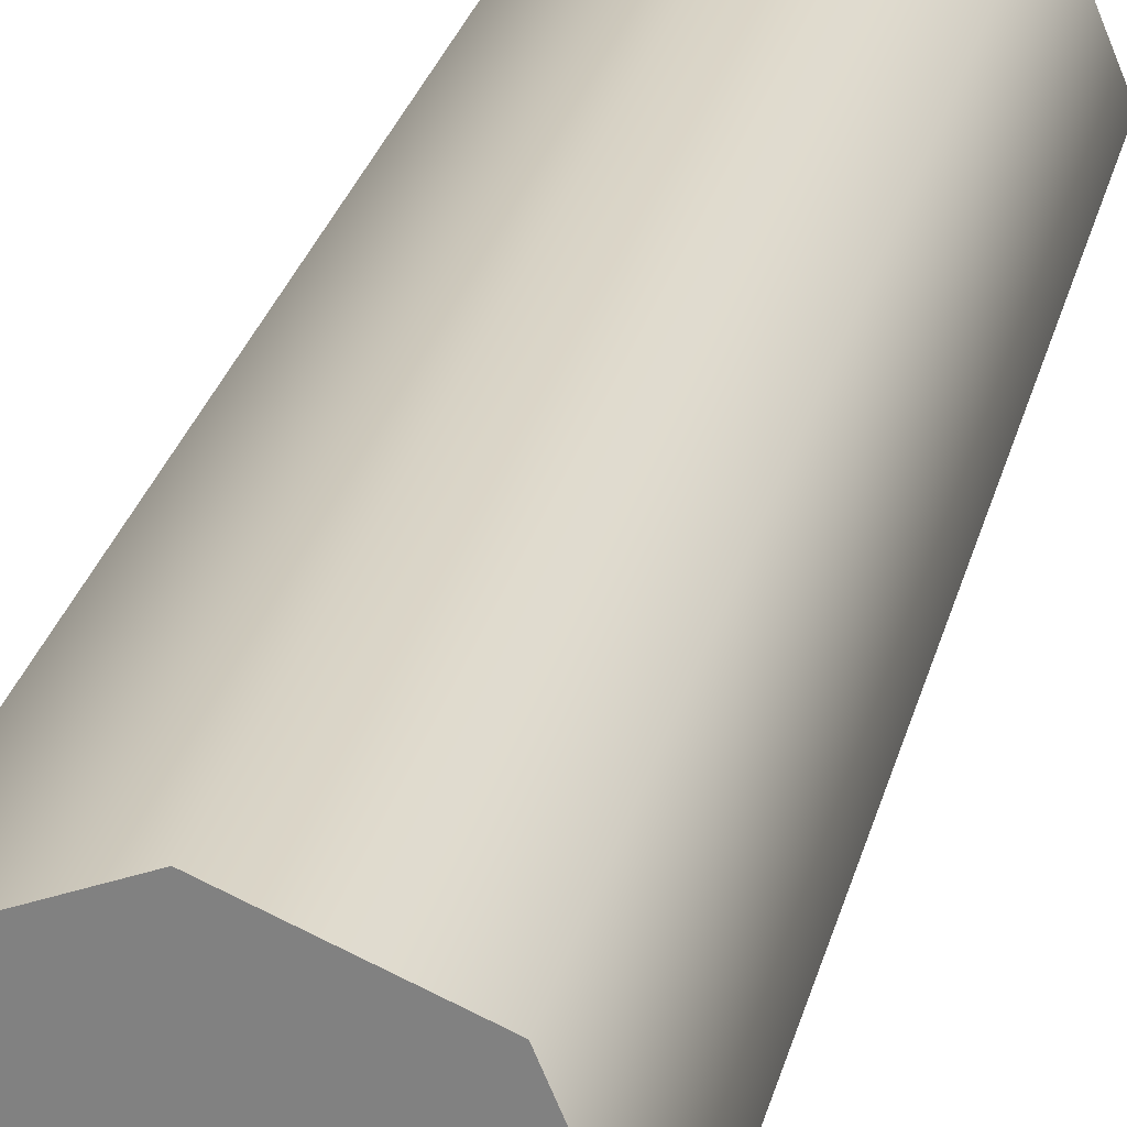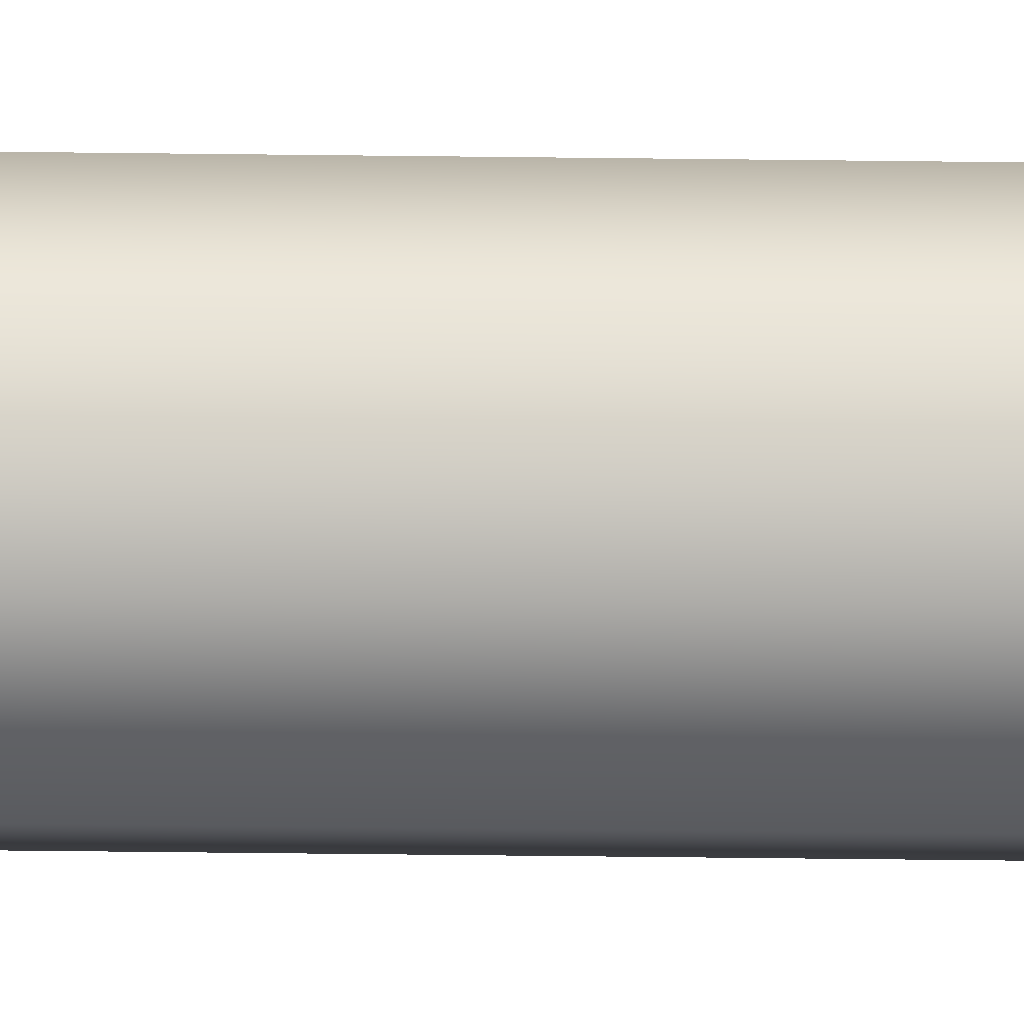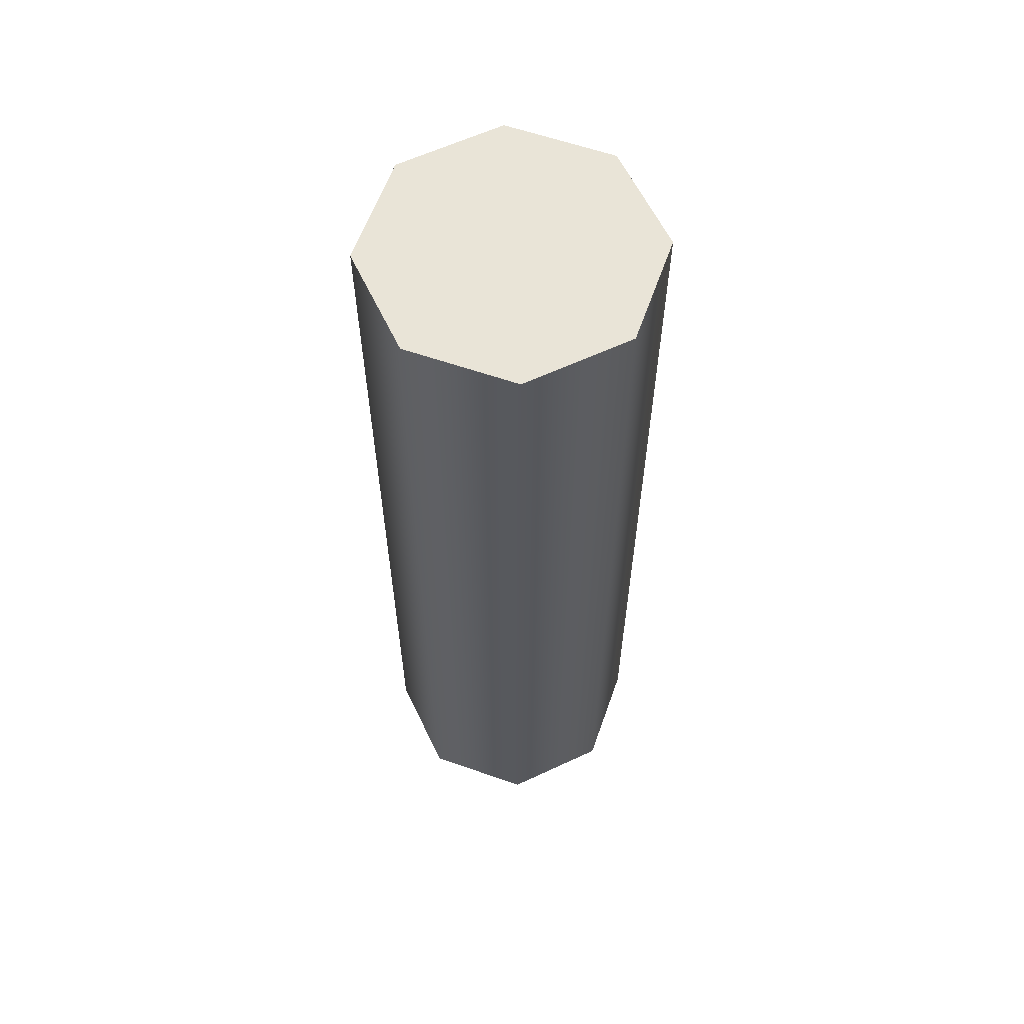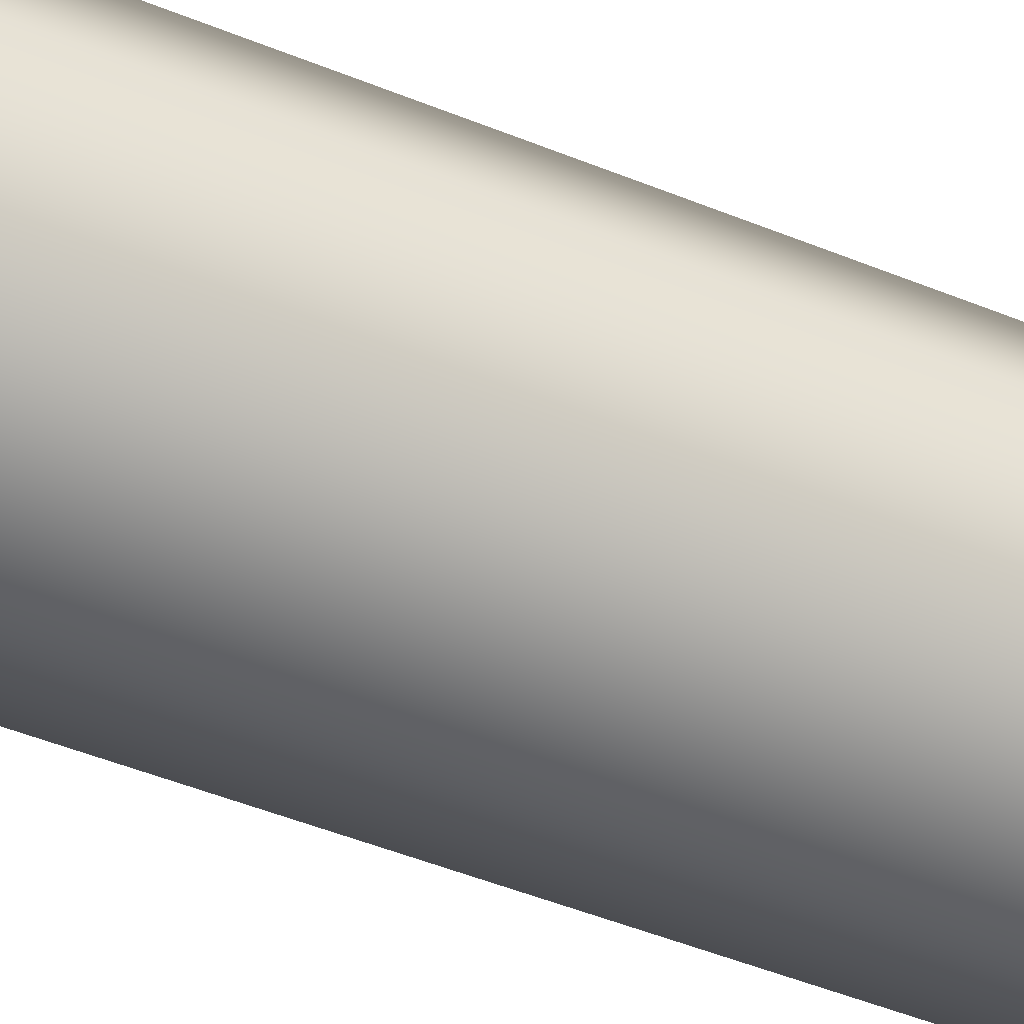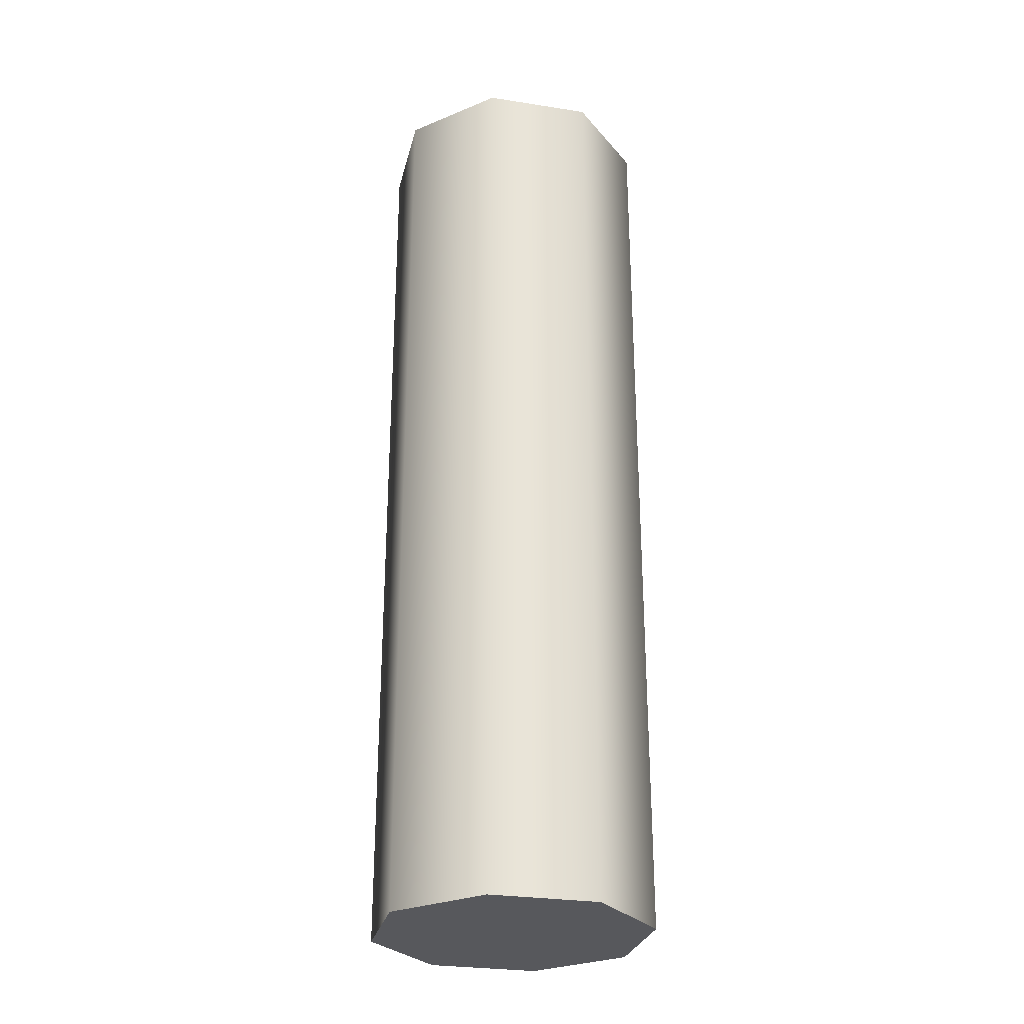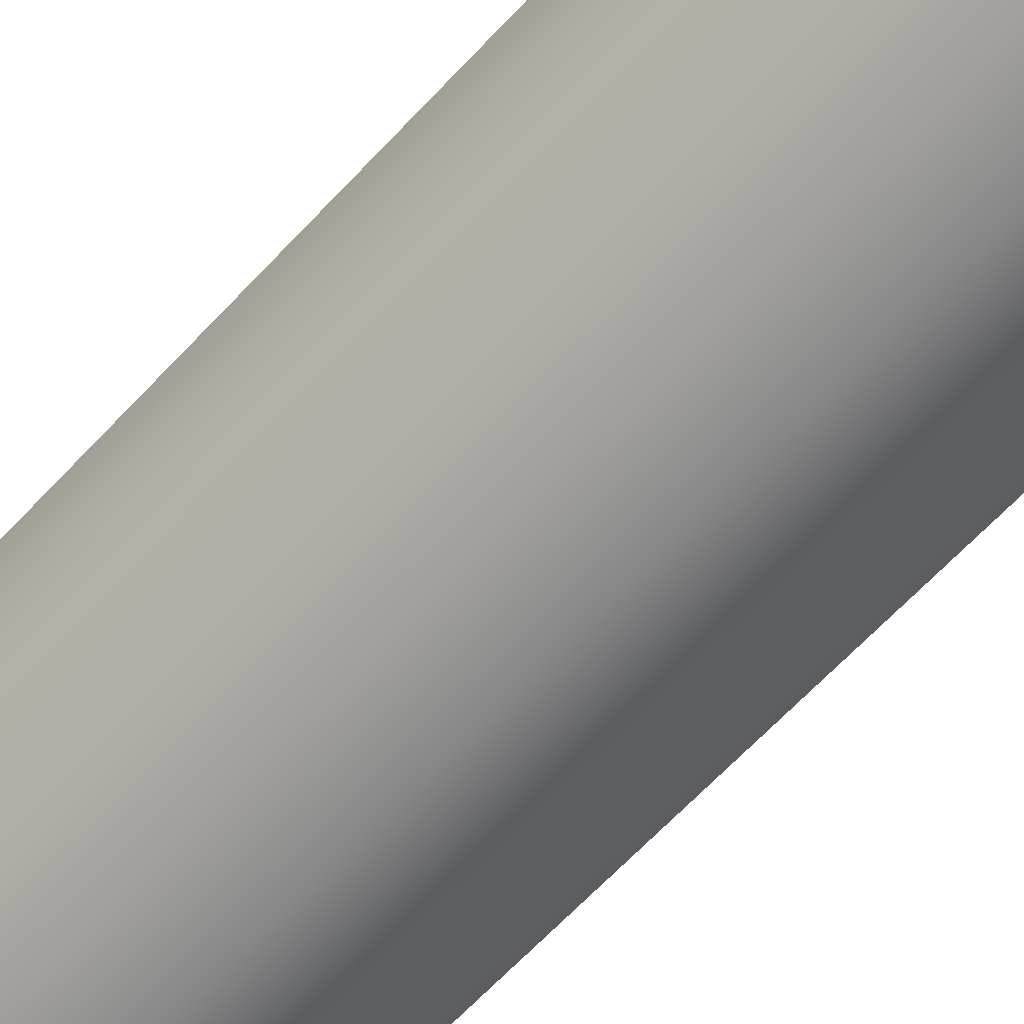
<metadata>
{"format":"obj","ext":"obj","renderer":"f3d","projection":"perspective","resolution":1024,"background":"white","views":[{"elev":27.0,"azim":-166.9,"up":"+Y"},{"elev":-76.8,"azim":89.4,"up":"+Y"},{"elev":60.8,"azim":87.0,"up":"+Z"},{"elev":-48.2,"azim":65.4,"up":"+Y"},{"elev":-28.4,"azim":144.3,"up":"+Z"},{"elev":-62.4,"azim":137.7,"up":"+Y"}]}
</metadata>
<code>
g Wire
v 3.278e-09 0.075 0
v 0.05303 0.05303 0
v 0.075 -6.557e-09 0
v 0.05303 -0.05303 0
v -8.944e-10 -0.075 0
v -0.05303 -0.05303 0
v -0.075 1.311e-08 0
v -0.05303 0.05303 0
v 3.278e-09 0.075 0.1
v 0.05303 0.05303 0.1
v 0.075 -6.557e-09 0.1
v 0.05303 -0.05303 0.1
v -8.944e-10 -0.075 0.1
v -0.05303 -0.05303 0.1
v -0.075 1.311e-08 0.1
v -0.05303 0.05303 0.1
v 3.278e-09 0.075 0.2
v 0.05303 0.05303 0.2
v 0.075 -6.557e-09 0.2
v 0.05303 -0.05303 0.2
v -8.944e-10 -0.075 0.2
v -0.05303 -0.05303 0.2
v -0.075 1.311e-08 0.2
v -0.05303 0.05303 0.2
v 3.278e-09 0.075 0.3
v 0.05303 0.05303 0.3
v 0.075 -6.557e-09 0.3
v 0.05303 -0.05303 0.3
v -8.944e-10 -0.075 0.3
v -0.05303 -0.05303 0.3
v -0.075 1.311e-08 0.3
v -0.05303 0.05303 0.3
v 3.278e-09 0.075 0.4
v 0.05303 0.05303 0.4
v 0.075 -6.557e-09 0.4
v 0.05303 -0.05303 0.4
v -8.944e-10 -0.075 0.4
v -0.05303 -0.05303 0.4
v -0.075 1.311e-08 0.4
v -0.05303 0.05303 0.4
v 3.278e-09 0.075 0.5
v 0.05303 0.05303 0.5
v 0.075 -6.557e-09 0.5
v 0.05303 -0.05303 0.5
v -8.944e-10 -0.075 0.5
v -0.05303 -0.05303 0.5
v -0.075 1.311e-08 0.5
v -0.05303 0.05303 0.5
v 3.278e-09 0.075 0
v 0.05303 0.05303 0
v 0.075 -6.557e-09 0
v 0.05303 -0.05303 0
v -8.944e-10 -0.075 0
v -0.05303 -0.05303 0
v -0.075 1.311e-08 0
v -0.05303 0.05303 0
v 3.278e-09 0.075 0.5
v 0.05303 0.05303 0.5
v 0.075 -6.557e-09 0.5
v 0.05303 -0.05303 0.5
v -8.944e-10 -0.075 0.5
v -0.05303 -0.05303 0.5
v -0.075 1.311e-08 0.5
v -0.05303 0.05303 0.5
v -0 0 0
v -0 0 0.5
g Wire_0
f 1 9 2
f 10 2 9
f 10 11 2
f 3 2 11
f 3 11 4
f 12 4 11
f 12 13 4
f 5 4 13
f 5 13 6
f 14 6 13
f 14 15 6
f 7 6 15
f 7 15 8
f 16 8 15
f 16 9 8
f 1 8 9
f 9 17 10
f 18 10 17
f 18 19 10
f 11 10 19
f 11 19 12
f 20 12 19
f 20 21 12
f 13 12 21
f 13 21 14
f 22 14 21
f 22 23 14
f 15 14 23
f 15 23 16
f 24 16 23
f 24 17 16
f 9 16 17
f 17 25 18
f 26 18 25
f 26 27 18
f 19 18 27
f 19 27 20
f 28 20 27
f 28 29 20
f 21 20 29
f 21 29 22
f 30 22 29
f 30 31 22
f 23 22 31
f 23 31 24
f 32 24 31
f 32 25 24
f 17 24 25
f 25 33 26
f 34 26 33
f 34 35 26
f 27 26 35
f 27 35 28
f 36 28 35
f 36 37 28
f 29 28 37
f 29 37 30
f 38 30 37
f 38 39 30
f 31 30 39
f 31 39 32
f 40 32 39
f 40 33 32
f 25 32 33
f 33 41 34
f 42 34 41
f 42 43 34
f 35 34 43
f 35 43 36
f 44 36 43
f 44 45 36
f 37 36 45
f 37 45 38
f 46 38 45
f 46 47 38
f 39 38 47
f 39 47 40
f 48 40 47
f 48 41 40
f 33 40 41
f 49 50 65
f 50 51 65
f 51 52 65
f 52 53 65
f 53 54 65
f 54 55 65
f 55 56 65
f 56 49 65
f 58 57 66
f 59 58 66
f 60 59 66
f 61 60 66
f 62 61 66
f 63 62 66
f 64 63 66
f 57 64 66

</code>
